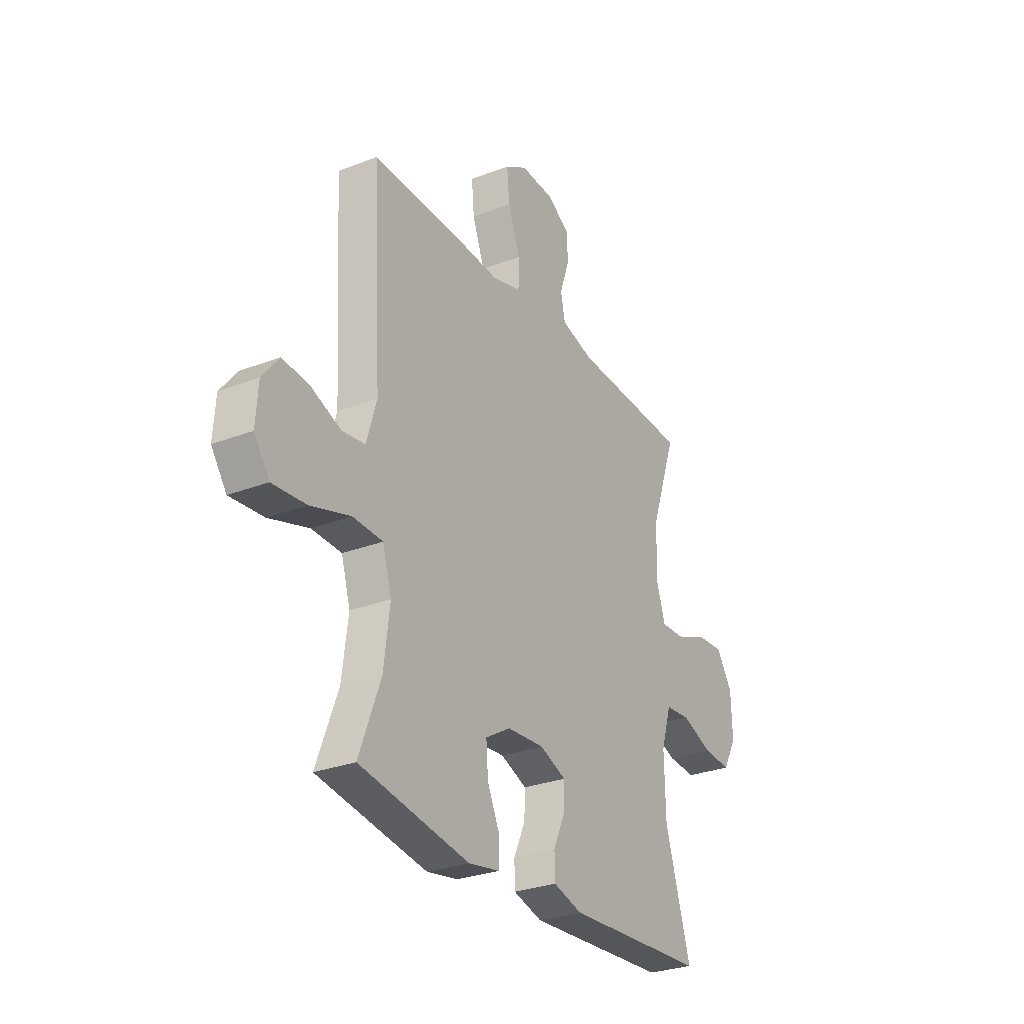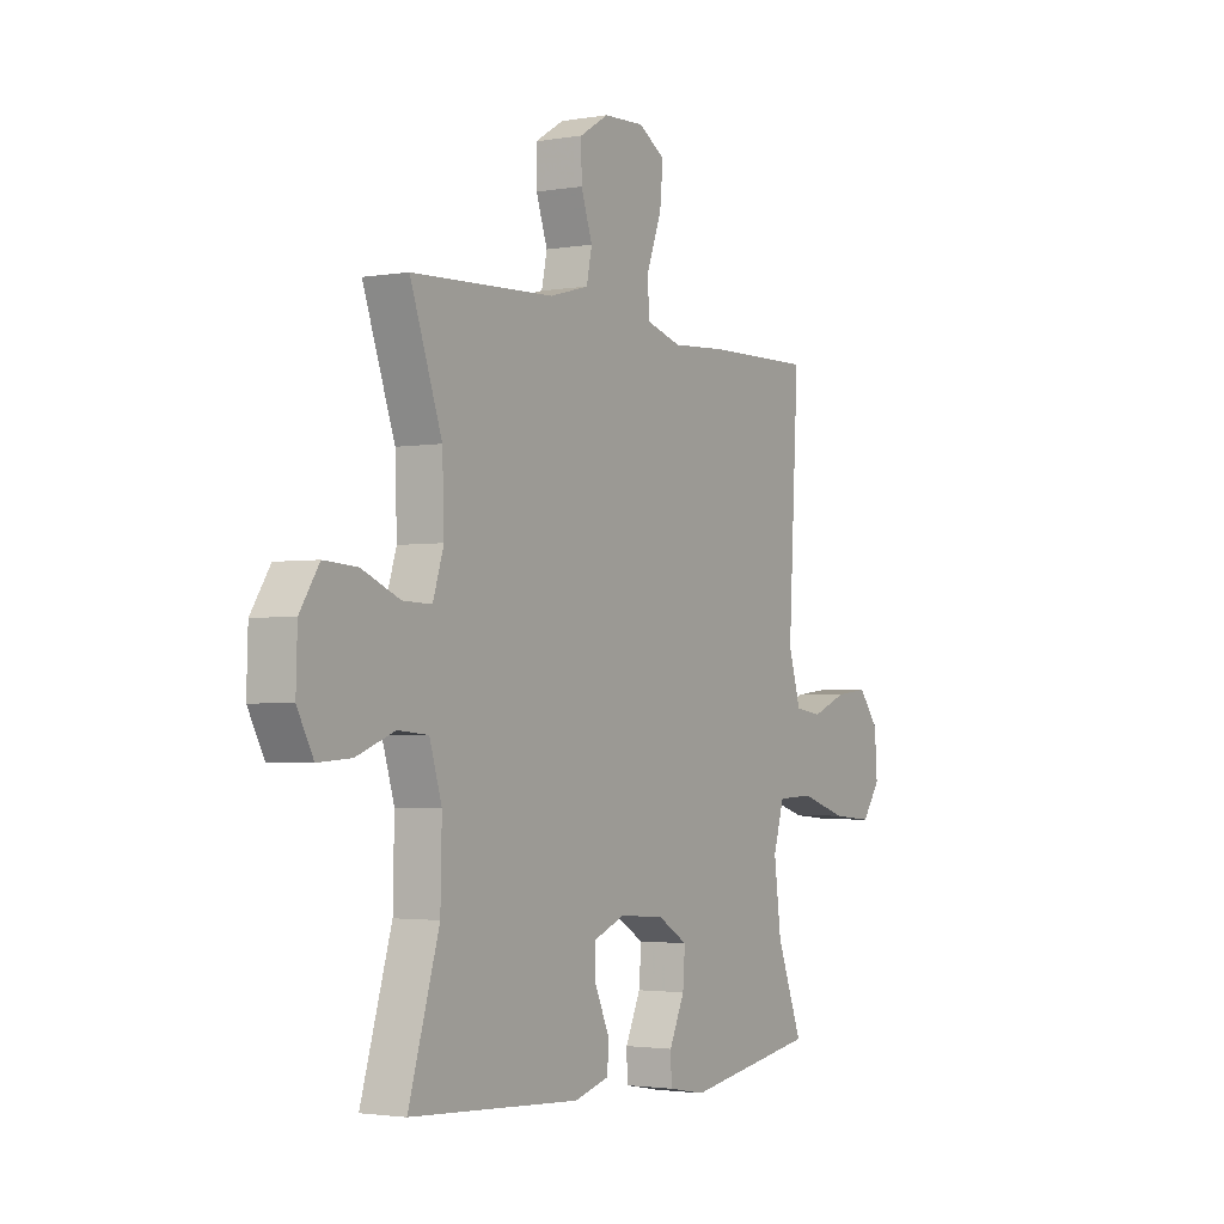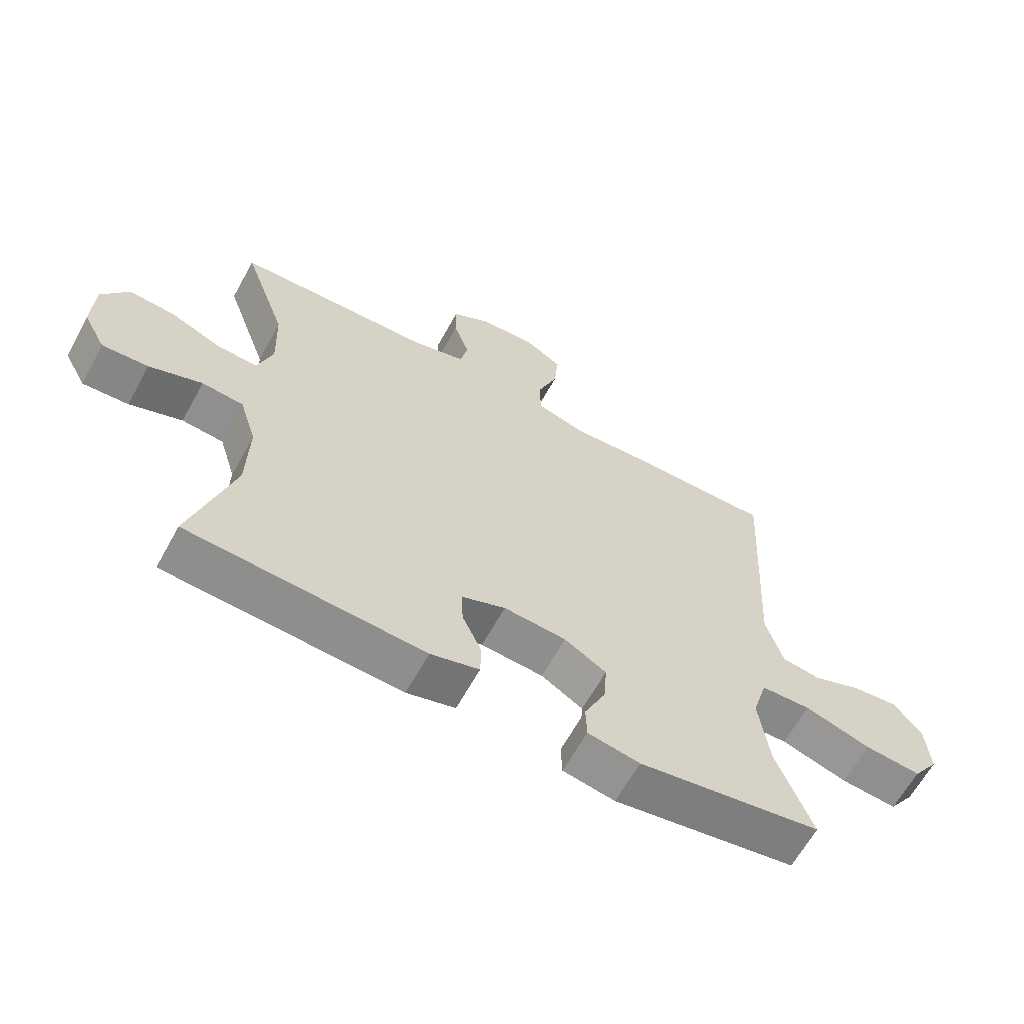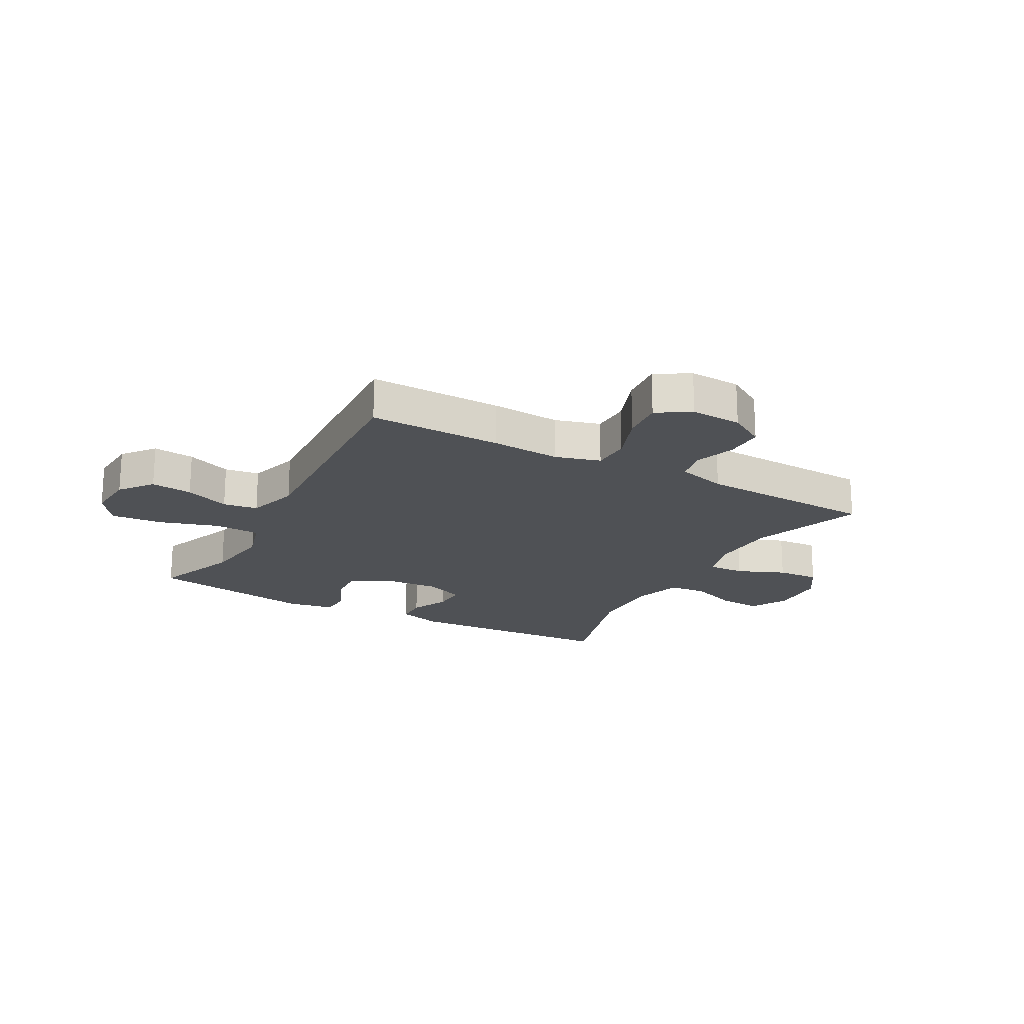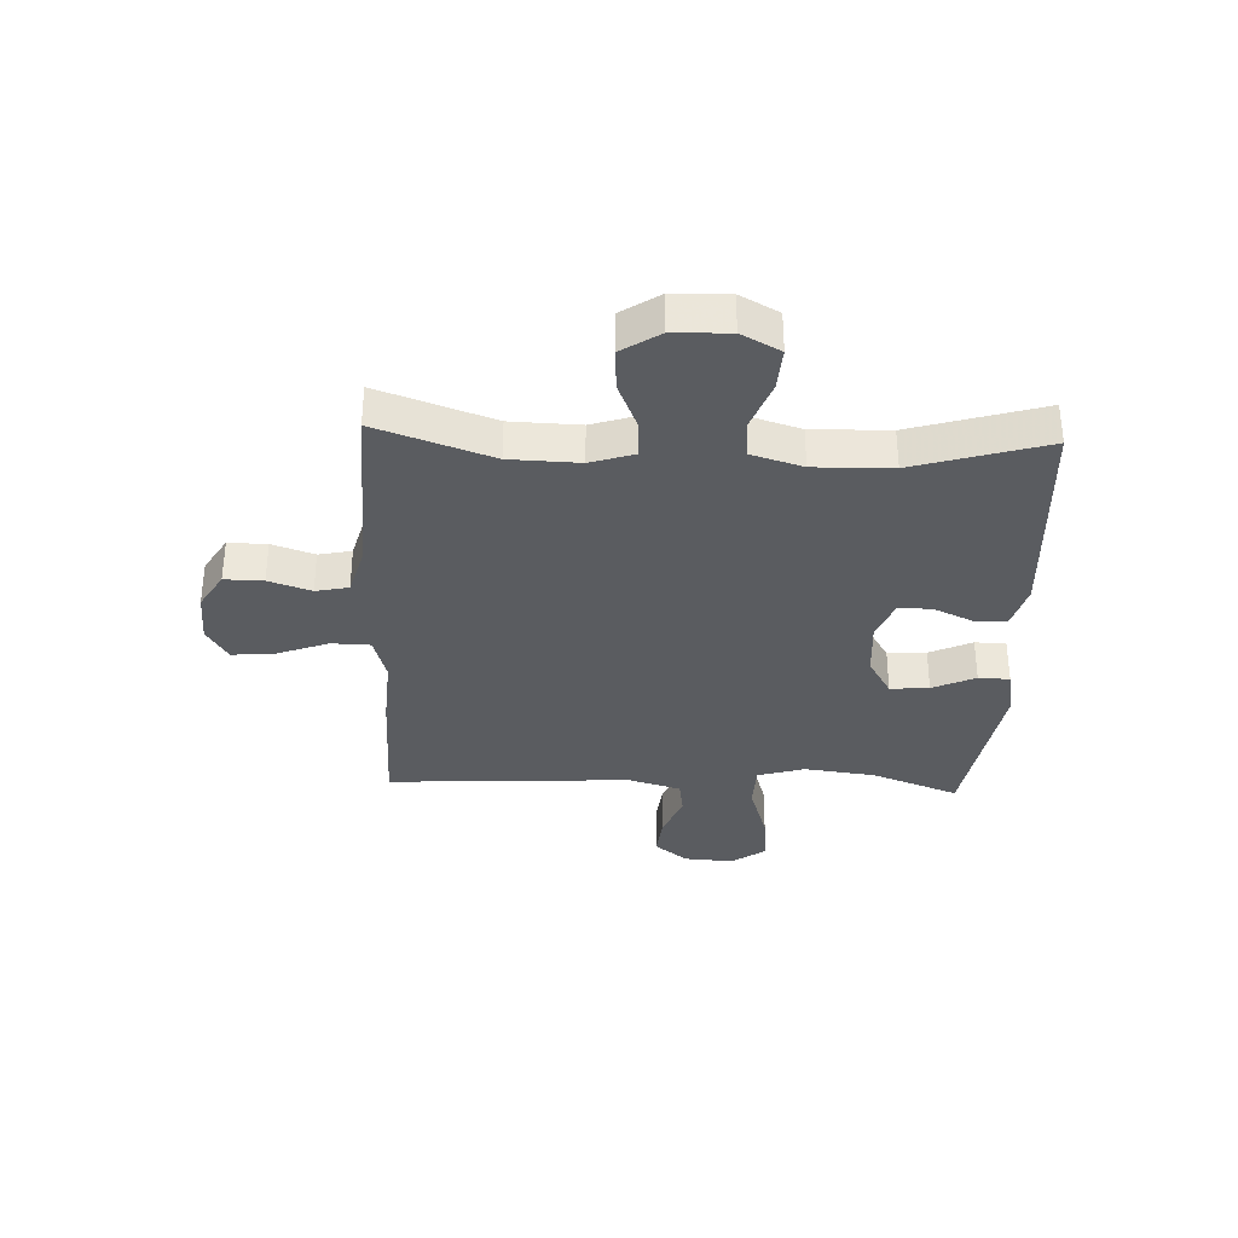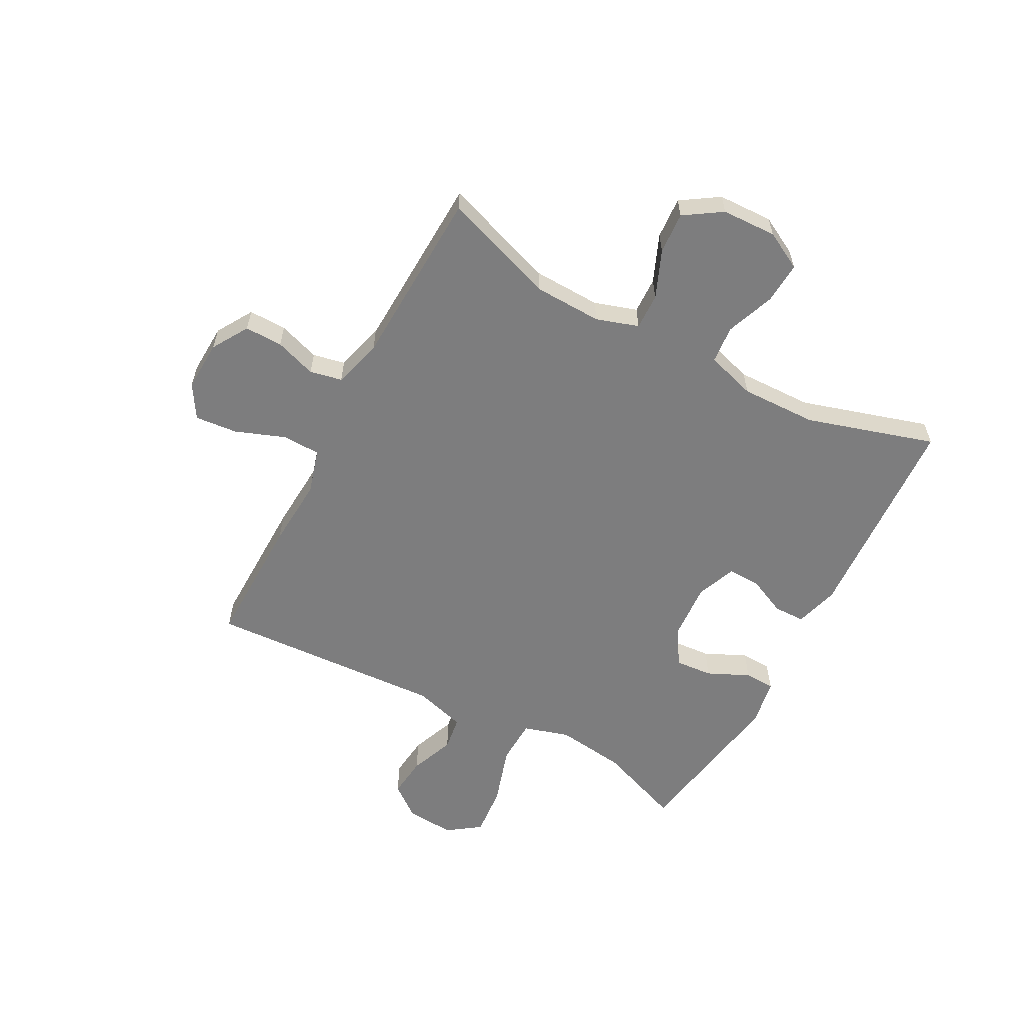
<metadata>
{"format":"obj","ext":"obj","renderer":"f3d","projection":"perspective","resolution":1024,"background":"white","views":[{"elev":-28.7,"azim":-60.0,"up":"+Z"},{"elev":-2.4,"azim":121.1,"up":"+Z"},{"elev":-63.6,"azim":151.2,"up":"+Z"},{"elev":-19.7,"azim":-28.7,"up":"+Y"},{"elev":-34.1,"azim":87.7,"up":"+Y"},{"elev":-59.1,"azim":62.0,"up":"+Y"}]}
</metadata>
<code>
v -0.5 0.07 -0.5
v -0.443 0.07 -0.35
v -0.427 0.07 -0.226
v -0.451 0.07 -0.145
v -0.531 0.07 -0.142
v -0.637 0.07 -0.175
v -0.727 0.07 -0.183
v -0.768 0.07 -0.125
v -0.762 0.07 -0.039
v -0.717 0.07 0.018
v -0.644 0.07 0.01
v -0.565 0.07 -0.021
v -0.504 0.07 -0.012
v -0.477 0.07 0.079
v -0.5 0.07 0.5
v -0.266 0.07 0.496
v -0.143 0.07 0.488
v -0.064 0.07 0.511
v -0.062 0.07 0.578
v -0.095 0.07 0.666
v -0.102 0.07 0.741
v -0.043 0.07 0.777
v 0.047 0.07 0.773
v 0.111 0.07 0.734
v 0.11 0.07 0.667
v 0.085 0.07 0.594
v 0.097 0.07 0.537
v 0.184 0.07 0.513
v 0.5 0.07 0.5
v 0.43 0.07 0.301
v 0.426 0.07 0.181
v 0.45 0.07 0.106
v 0.514 0.07 0.108
v 0.598 0.07 0.143
v 0.672 0.07 0.148
v 0.715 0.07 0.082
v 0.718 0.07 -0.015
v 0.682 0.07 -0.082
v 0.608 0.07 -0.077
v 0.523 0.07 -0.045
v 0.456 0.07 -0.051
v 0.429 0.07 -0.139
v 0.432 0.07 -0.273
v 0.5 0.07 -0.5
v 0.122 0.07 -0.522
v 0.044 0.07 -0.5
v 0.043 0.07 -0.445
v 0.074 0.07 -0.377
v 0.076 0.07 -0.319
v 0.006 0.07 -0.291
v -0.094 0.07 -0.298
v -0.161 0.07 -0.338
v -0.156 0.07 -0.405
v -0.122 0.07 -0.479
v -0.124 0.07 -0.533
v -0.207 0.07 -0.548
v -0.5 0 -0.5
v -0.443 0 -0.35
v -0.427 0 -0.226
v -0.451 0 -0.145
v -0.531 0 -0.142
v -0.637 0 -0.175
v -0.727 0 -0.183
v -0.768 0 -0.125
v -0.762 0 -0.039
v -0.717 0 0.018
v -0.644 0 0.01
v -0.565 0 -0.021
v -0.504 0 -0.012
v -0.477 0 0.079
v -0.5 0 0.5
v -0.266 0 0.496
v -0.143 0 0.488
v -0.064 0 0.511
v -0.062 0 0.578
v -0.095 0 0.666
v -0.102 0 0.741
v -0.043 0 0.777
v 0.047 0 0.773
v 0.111 0 0.734
v 0.11 0 0.667
v 0.085 0 0.594
v 0.097 0 0.537
v 0.184 0 0.513
v 0.5 0 0.5
v 0.43 0 0.301
v 0.426 0 0.181
v 0.45 0 0.106
v 0.514 0 0.108
v 0.598 0 0.143
v 0.672 0 0.148
v 0.715 0 0.082
v 0.718 0 -0.015
v 0.682 0 -0.082
v 0.608 0 -0.077
v 0.523 0 -0.045
v 0.456 0 -0.051
v 0.429 0 -0.139
v 0.432 0 -0.273
v 0.5 0 -0.5
v 0.122 0 -0.522
v 0.044 0 -0.5
v 0.043 0 -0.445
v 0.074 0 -0.377
v 0.076 0 -0.319
v 0.006 0 -0.291
v -0.094 0 -0.298
v -0.161 0 -0.338
v -0.156 0 -0.405
v -0.122 0 -0.479
v -0.124 0 -0.533
v -0.207 0 -0.548
f 53 54 55 56
f 52 53 56 1
f 51 52 1 2
f 45 46 47 48
f 43 44 45 48
f 42 43 48 49
f 41 42 49 50
f 37 38 39 40
f 37 40 41
f 36 37 41
f 33 34 35 36
f 32 33 36 41
f 31 32 41 50
f 28 29 30
f 27 28 30 31
f 23 24 25 26
f 23 26 27
f 22 23 27
f 19 20 21 22
f 18 19 22 27
f 17 18 27 31
f 14 15 16 17
f 13 14 17 31
f 9 10 11 12
f 7 8 9 12
f 5 6 7 12
f 4 5 12 13
f 51 2 3
f 51 3 4
f 31 50 51
f 4 13 31 51
f 112 111 110 109
f 57 112 109 108
f 58 57 108 107
f 104 103 102 101
f 104 101 100 99
f 105 104 99 98
f 106 105 98 97
f 96 95 94 93
f 97 96 93
f 97 93 92
f 92 91 90 89
f 97 92 89 88
f 106 97 88 87
f 86 85 84
f 87 86 84 83
f 82 81 80 79
f 83 82 79
f 83 79 78
f 78 77 76 75
f 83 78 75 74
f 87 83 74 73
f 73 72 71 70
f 87 73 70 69
f 68 67 66 65
f 68 65 64 63
f 68 63 62 61
f 69 68 61 60
f 59 58 107
f 60 59 107
f 107 106 87
f 107 87 69 60
f 1 57 58 2
f 2 58 59 3
f 3 59 60 4
f 4 60 61 5
f 5 61 62 6
f 6 62 63 7
f 7 63 64 8
f 8 64 65 9
f 9 65 66 10
f 10 66 67 11
f 11 67 68 12
f 12 68 69 13
f 13 69 70 14
f 14 70 71 15
f 15 71 72 16
f 16 72 73 17
f 17 73 74 18
f 18 74 75 19
f 19 75 76 20
f 20 76 77 21
f 21 77 78 22
f 22 78 79 23
f 23 79 80 24
f 24 80 81 25
f 25 81 82 26
f 26 82 83 27
f 27 83 84 28
f 28 84 85 29
f 29 85 86 30
f 30 86 87 31
f 31 87 88 32
f 32 88 89 33
f 33 89 90 34
f 34 90 91 35
f 35 91 92 36
f 36 92 93 37
f 37 93 94 38
f 38 94 95 39
f 39 95 96 40
f 40 96 97 41
f 41 97 98 42
f 42 98 99 43
f 43 99 100 44
f 44 100 101 45
f 45 101 102 46
f 46 102 103 47
f 47 103 104 48
f 48 104 105 49
f 49 105 106 50
f 50 106 107 51
f 51 107 108 52
f 52 108 109 53
f 53 109 110 54
f 54 110 111 55
f 55 111 112 56
f 56 112 57 1

</code>
